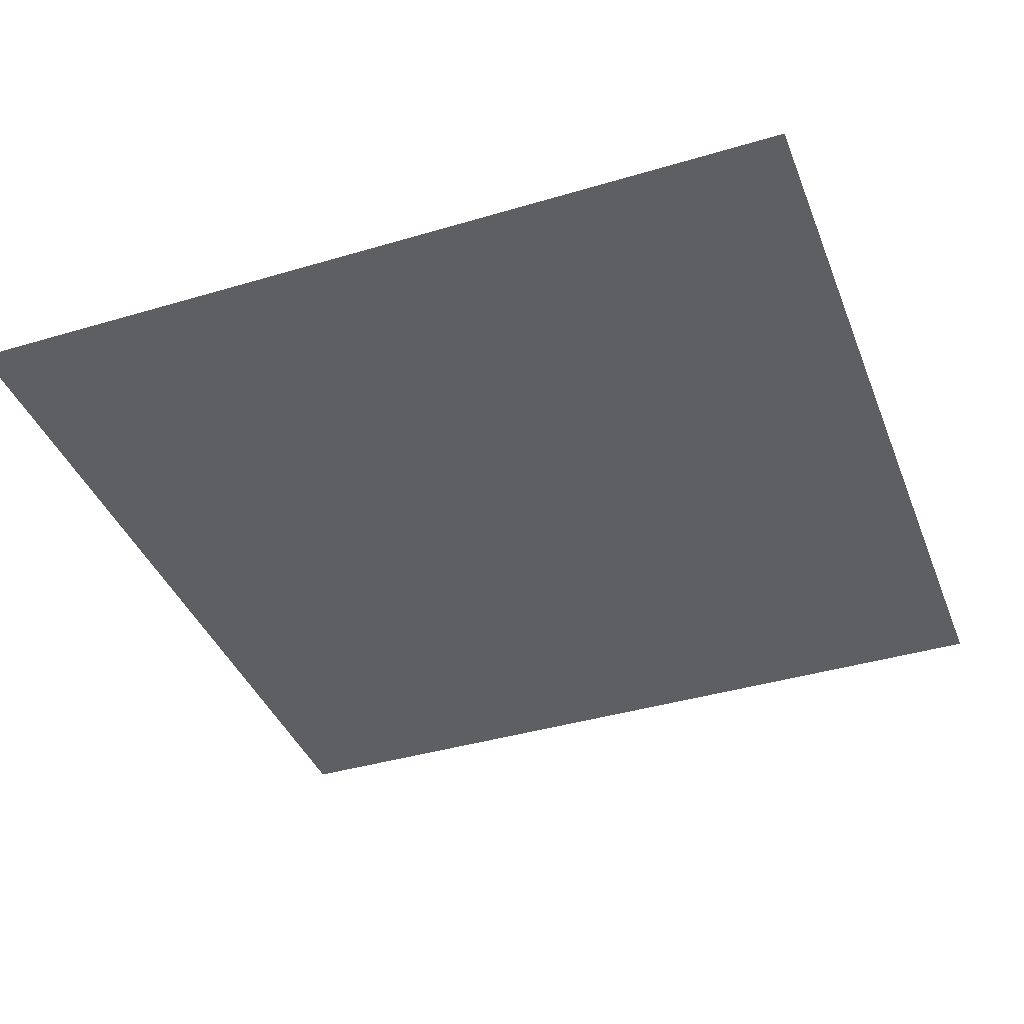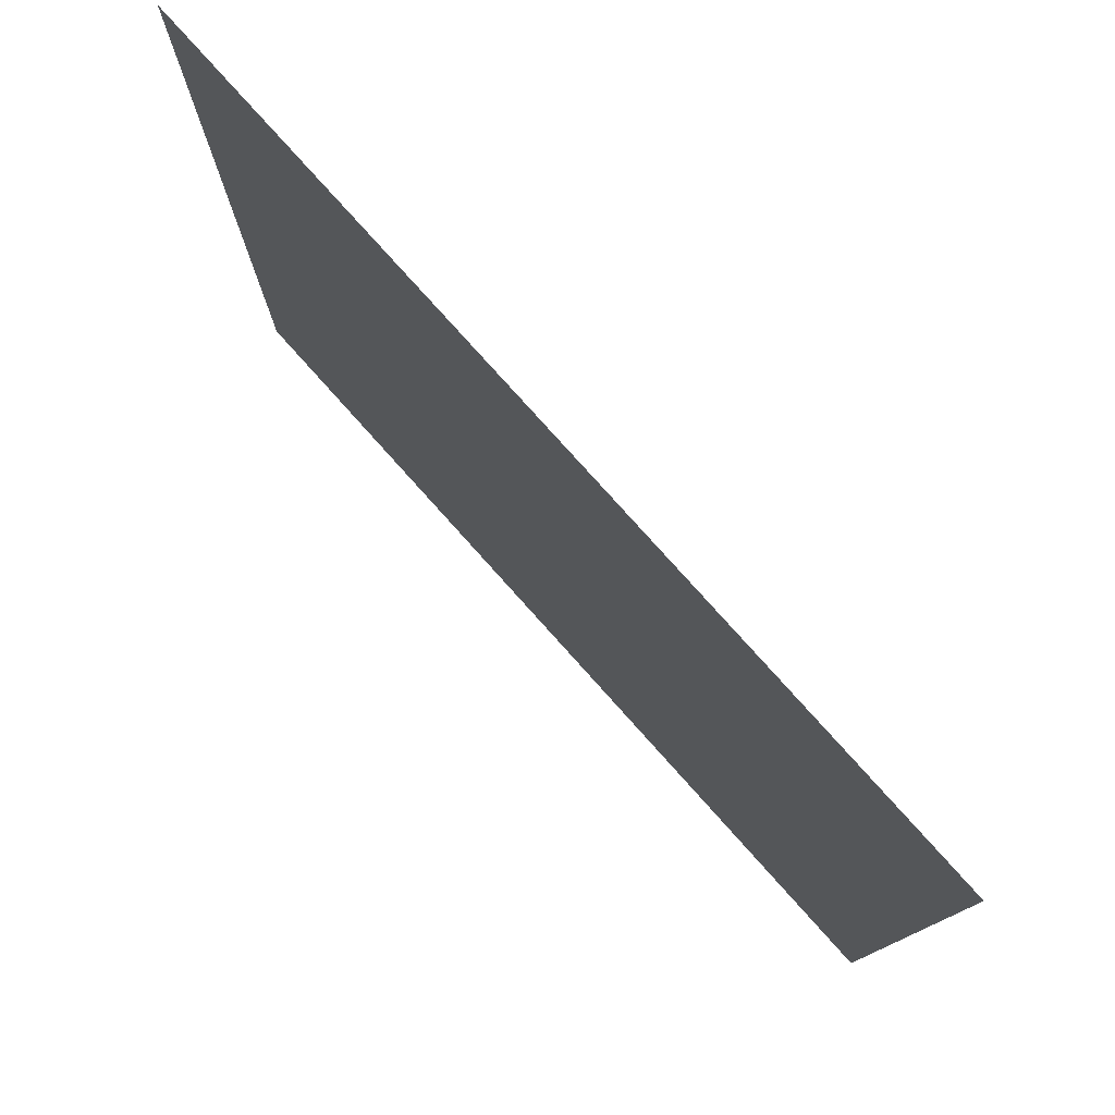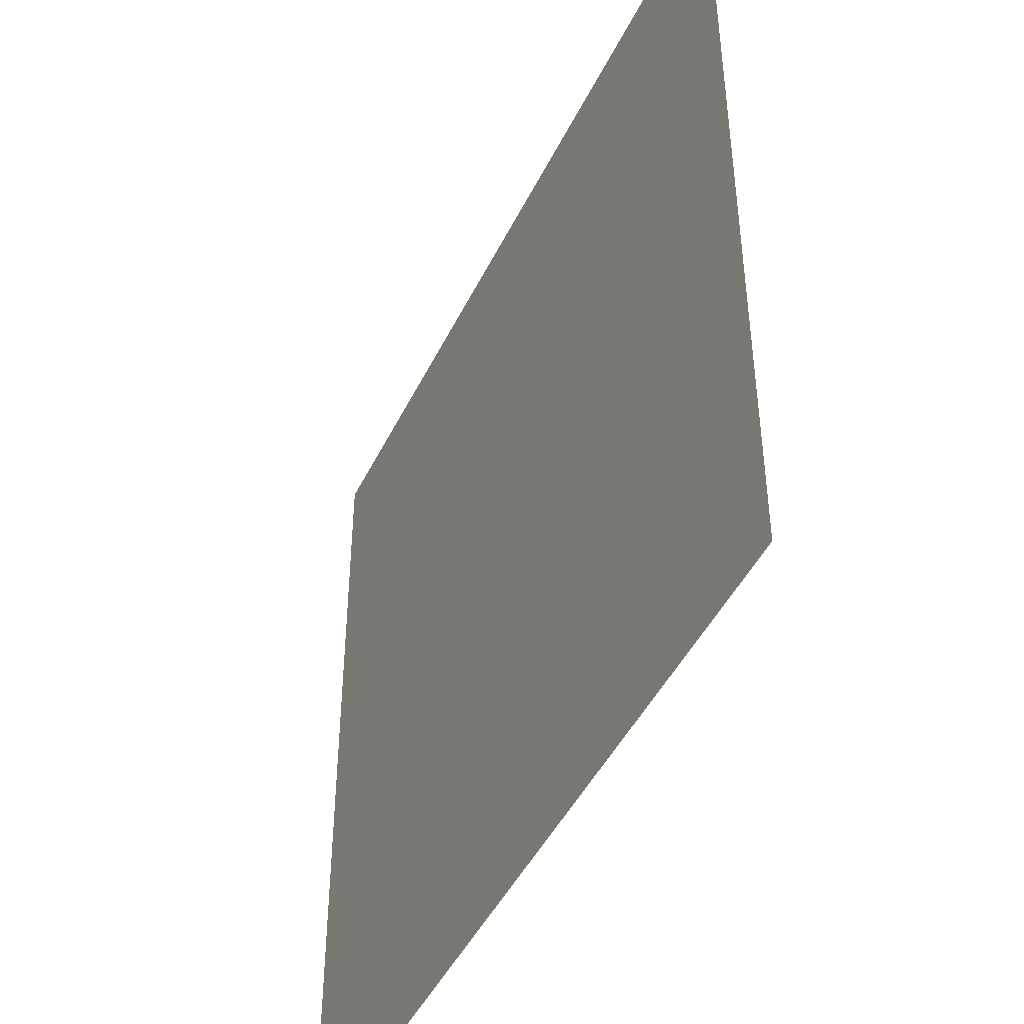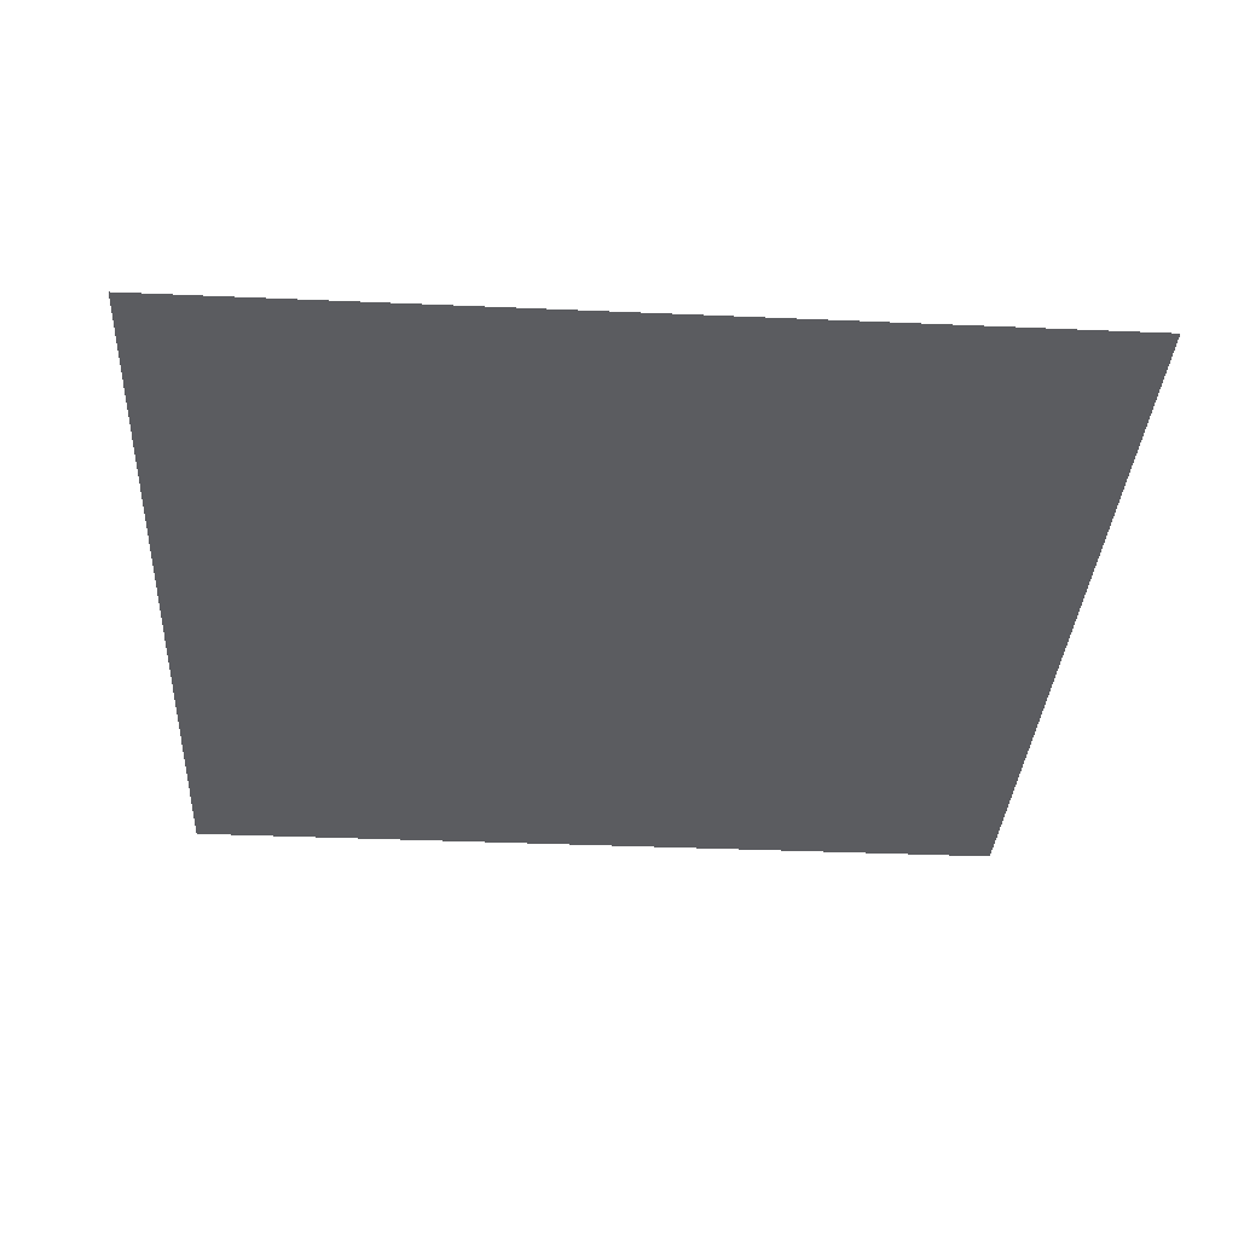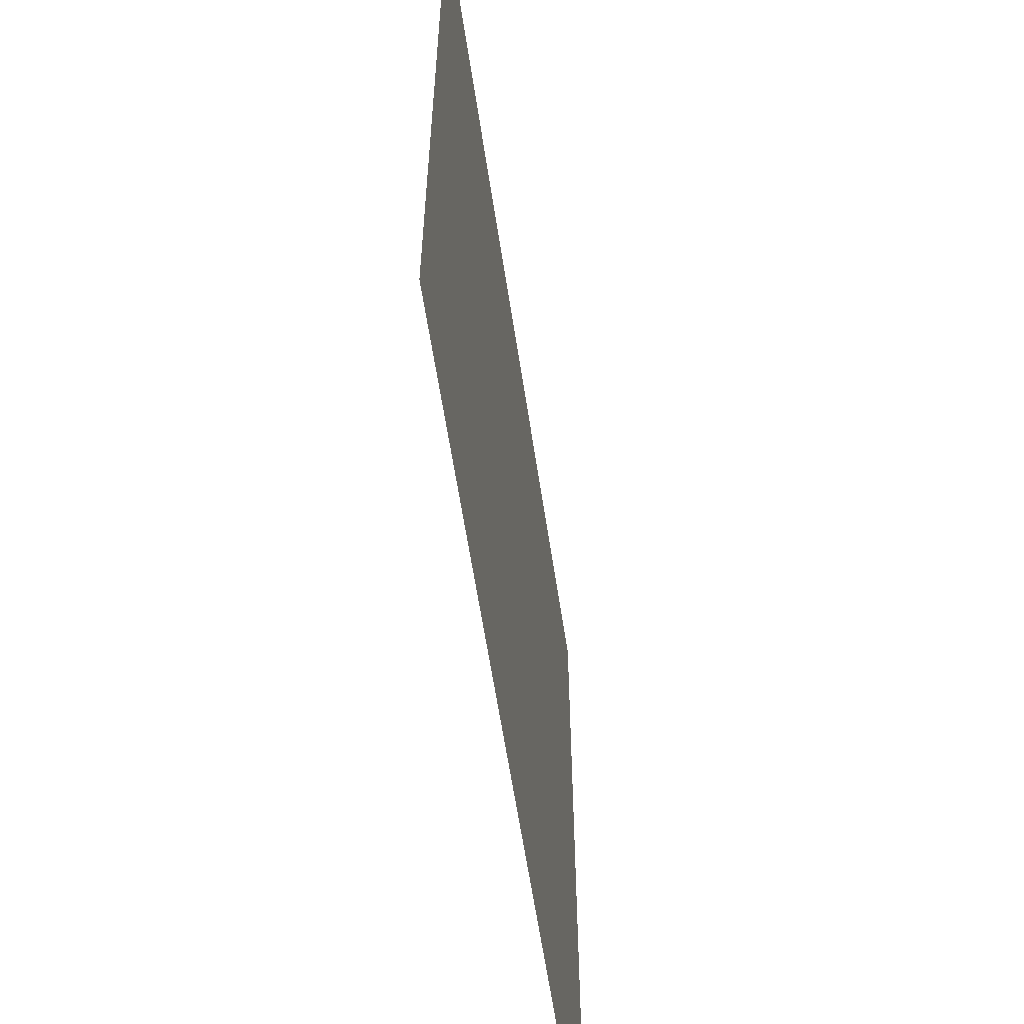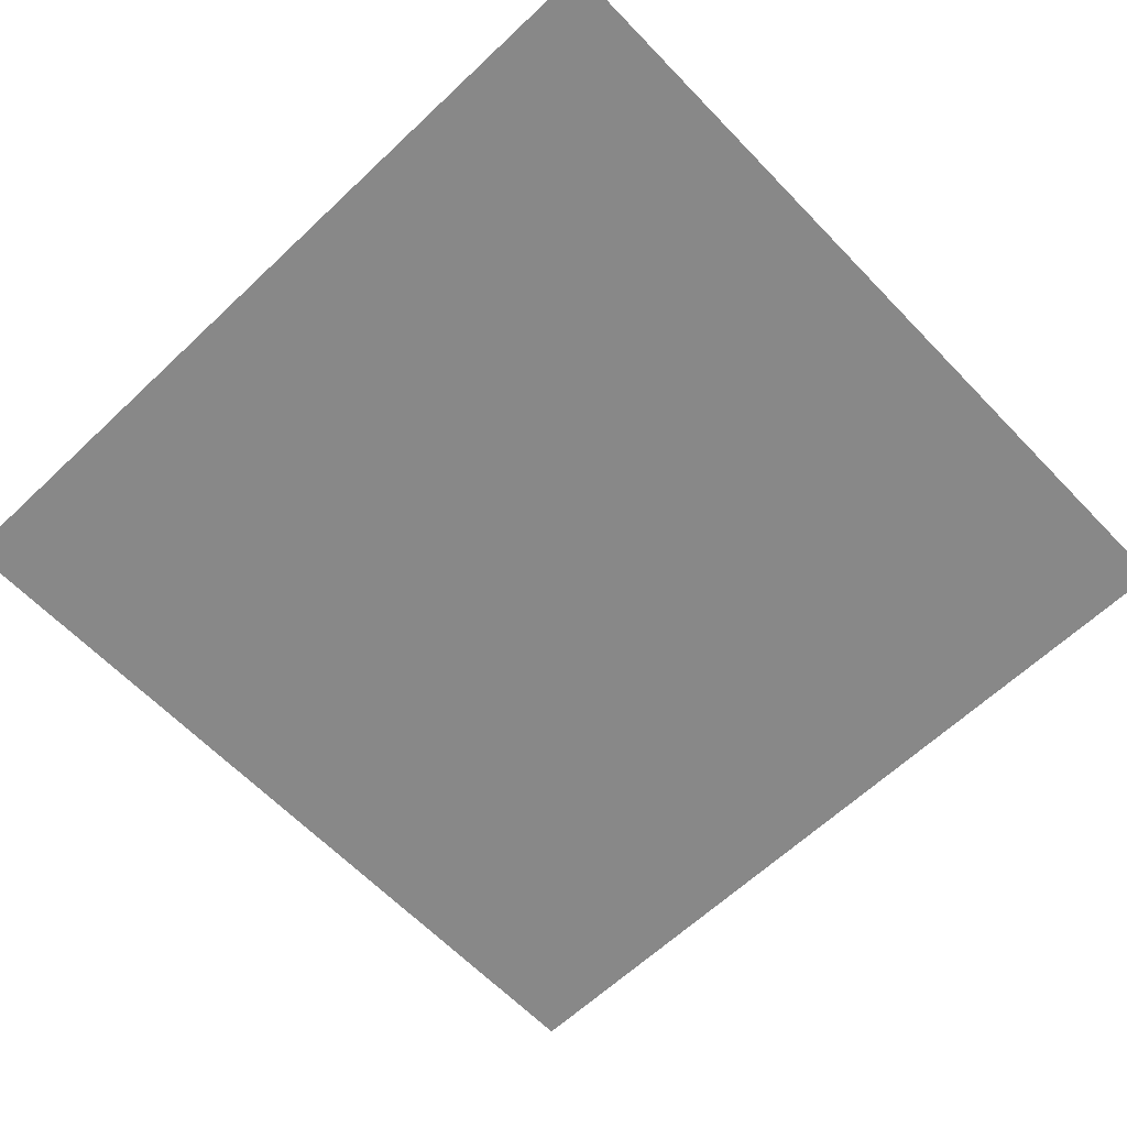
<metadata>
{"format":"obj","ext":"obj","renderer":"f3d","projection":"perspective","resolution":1024,"background":"white","views":[{"elev":-39.7,"azim":-159.7,"up":"+Z"},{"elev":78.9,"azim":48.1,"up":"+Y"},{"elev":-45.8,"azim":-114.9,"up":"+Y"},{"elev":-34.8,"azim":176.7,"up":"+Z"},{"elev":-60.8,"azim":-81.4,"up":"+Y"},{"elev":-62.9,"azim":-46.3,"up":"+Z"}]}
</metadata>
<code>
v 0 0 0
v 0 1 0
v 0 2 0
v 0 3 0
v 1 0 0
v 1 1 0
v 1 2 0
v 1 3 0
v 2 0 0
v 2 1 0
v 2 2 0
v 2 3 0
v 3 0 0
v 3 1 0
v 3 2 0
v 3 3 0
f 1 6 2
f 1 5 6
f 2 7 3
f 2 6 7
f 3 8 4
f 3 7 8
f 5 10 6
f 5 9 10
f 6 11 7
f 6 10 11
f 7 12 8
f 7 11 12
f 9 14 10
f 9 13 14
f 10 15 11
f 10 14 15
f 11 16 12
f 11 15 16

</code>
